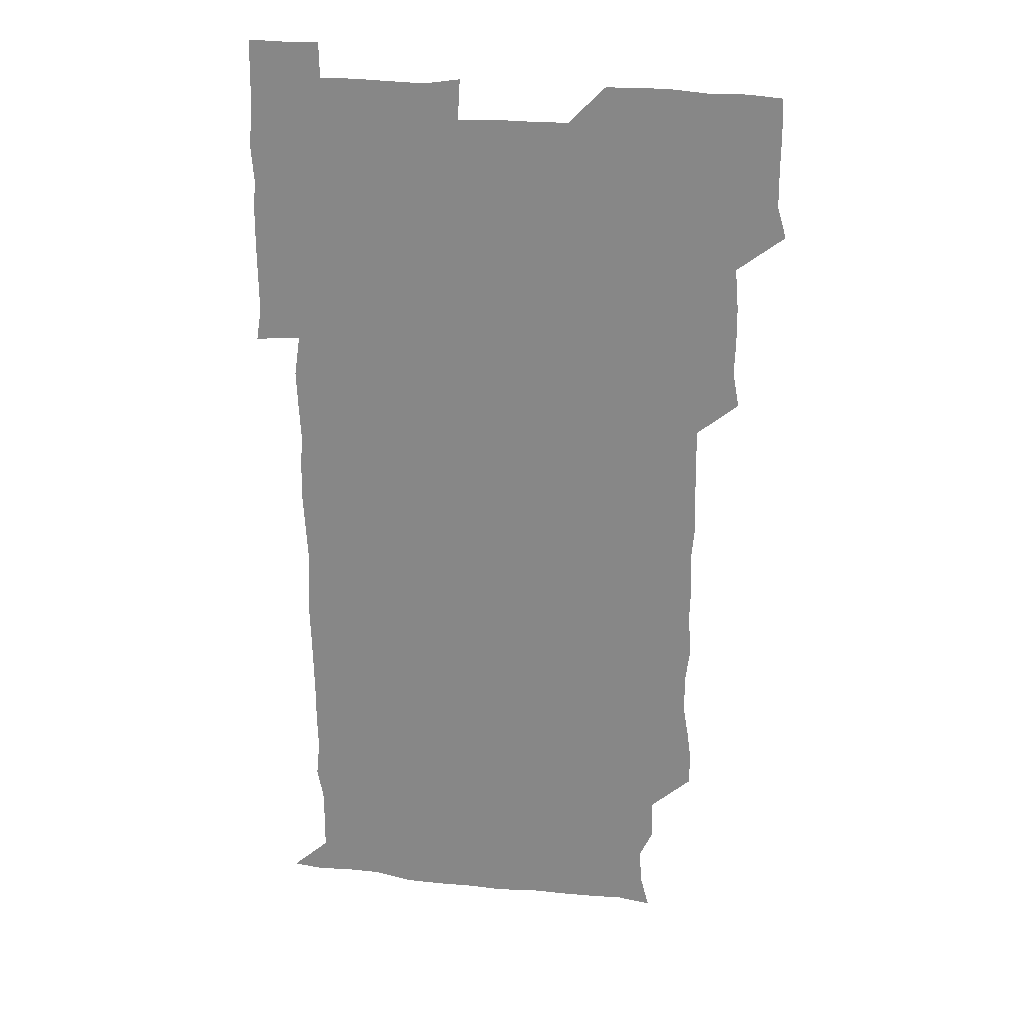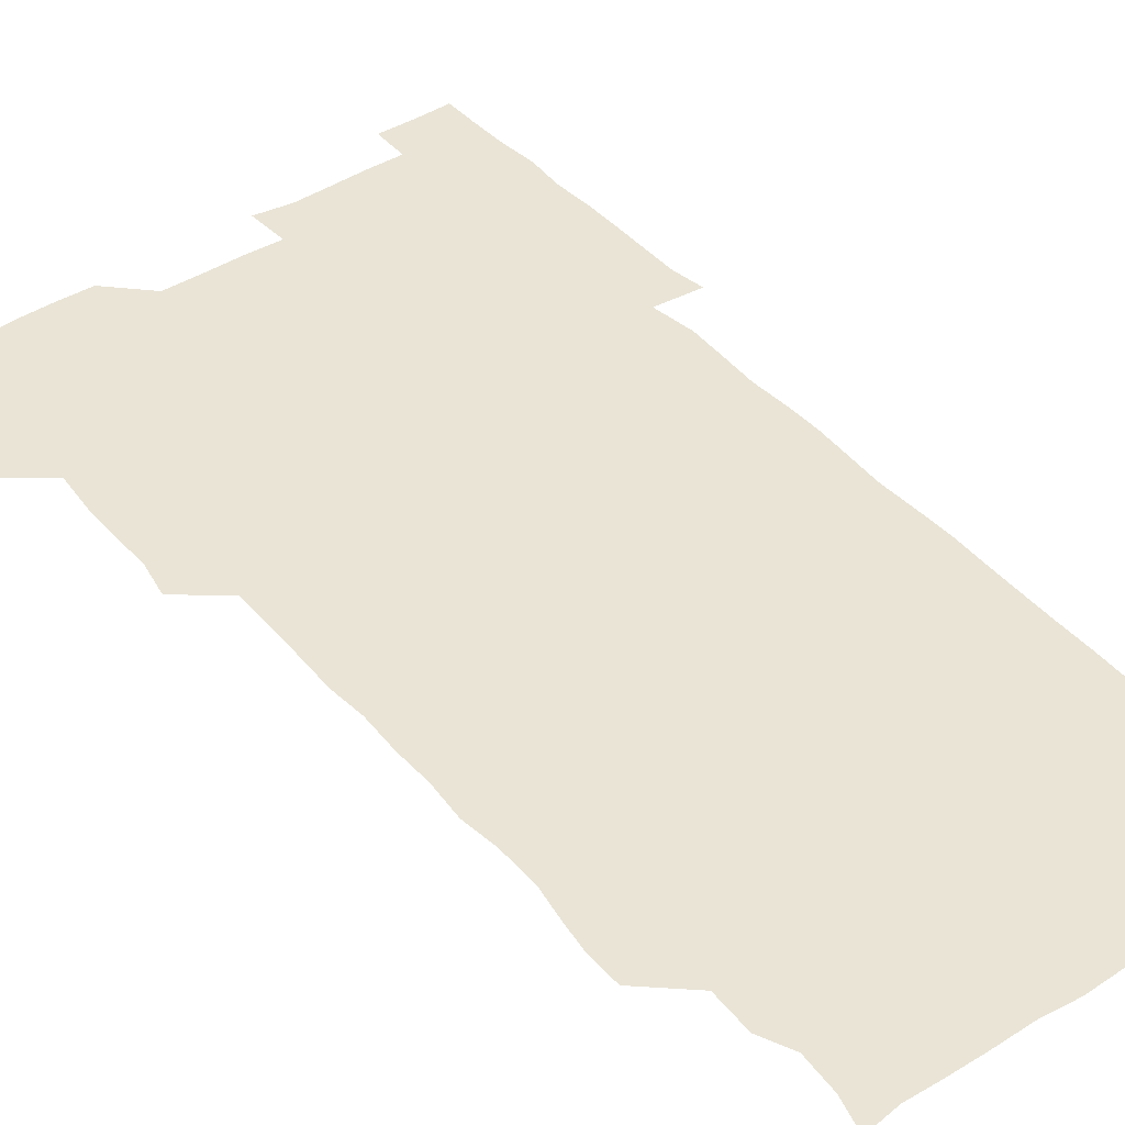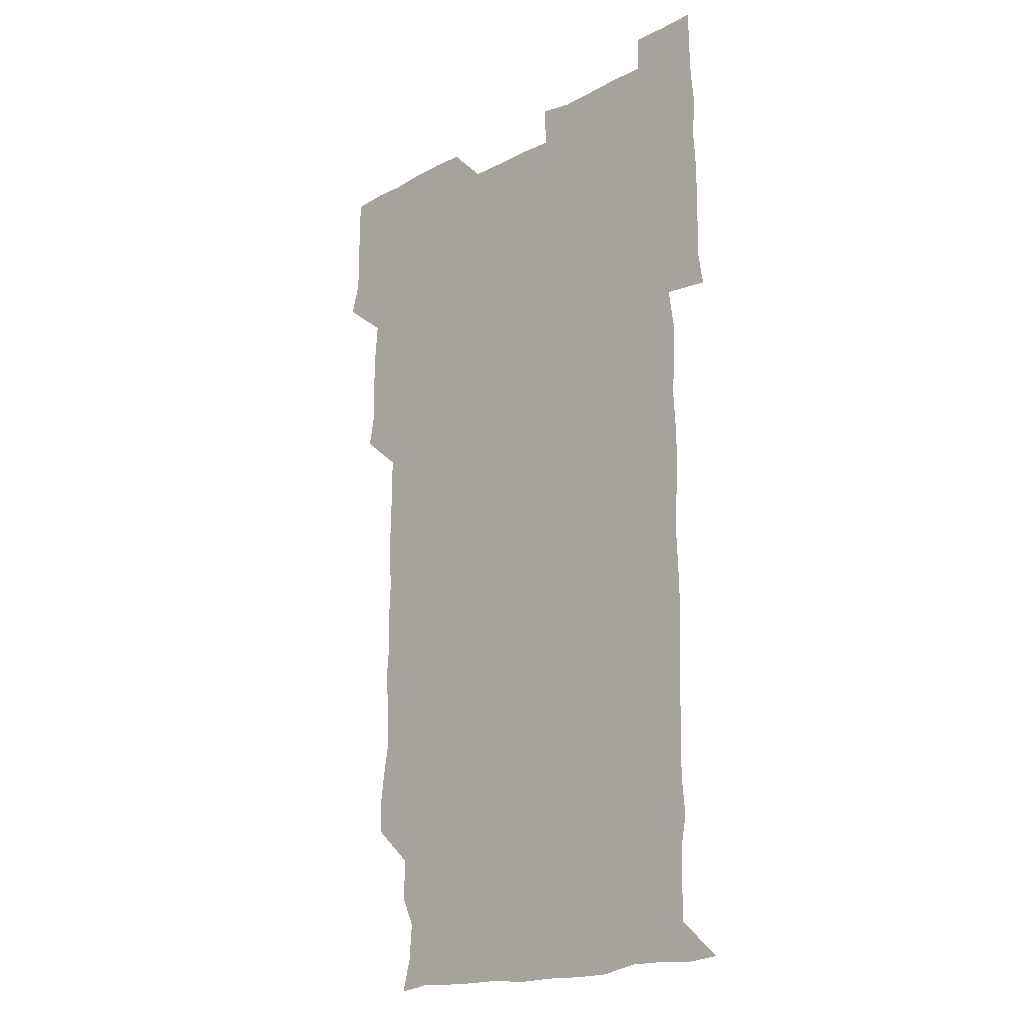
<metadata>
{"format":"obj","ext":"obj","renderer":"f3d","projection":"perspective","resolution":1024,"background":"white","views":[{"elev":25.7,"azim":-169.7,"up":"+Y"},{"elev":42.6,"azim":-37.6,"up":"+Z"},{"elev":-18.8,"azim":45.0,"up":"+Y"}]}
</metadata>
<code>
v 476.7 526.8 0
v 480.6 539.9 0
v 480.8 555.3 0
v 480.6 570.9 0
v 481 585.7 0
v 492.9 449.4 0
v 495.6 464.4 0
v 495.1 478.8 0
v 495.2 494 0
v 496.7 511.4 0
v 497.6 526.4 0
v 496.6 540.8 0
v 496.6 555.4 0
v 497.5 569.6 0
v 495.6 586.8 0
v 507.1 253.3 0
v 507 266.8 0
v 508.6 279.2 0
v 511 293.5 0
v 510.8 310.4 0
v 509 325.1 0
v 510.4 341.2 0
v 509.9 356.3 0
v 510.7 372.8 0
v 509.4 387.8 0
v 509.8 402.8 0
v 510.2 418.3 0
v 510.3 435.1 0
v 510.1 450.5 0
v 511.5 465.8 0
v 509.8 480.1 0
v 511.1 495.8 0
v 511.6 511 0
v 511.8 525.8 0
v 510.2 541 0
v 512.6 555.3 0
v 511.7 570.4 0
v 510.9 586.4 0
v 524.7 179.3 0
v 528.4 193 0
v 529.6 208.4 0
v 523.8 220.7 0
v 524.5 237.6 0
v 526.5 254.9 0
v 528.7 271 0
v 527.8 286.4 0
v 527.2 301 0
v 527.9 315.8 0
v 526.8 330.6 0
v 526.7 345.5 0
v 526.6 360.4 0
v 527 375.7 0
v 526.8 390.8 0
v 526.3 405.6 0
v 526 420.6 0
v 527.1 436.4 0
v 526.3 451.1 0
v 527 466.4 0
v 525.9 481 0
v 527.3 496.5 0
v 526.2 511.2 0
v 526.1 526.1 0
v 526.8 540.9 0
v 526.8 555.5 0
v 526.3 570.8 0
v 525.7 587.5 0
v 539 181 0
v 538.7 191 0
v 543.2 212.1 0
v 541.2 226 0
v 541.1 240.8 0
v 543 257.2 0
v 542.8 272.1 0
v 542.5 287 0
v 542.9 302.4 0
v 542.1 316.6 0
v 541.5 331.4 0
v 543.5 348.1 0
v 542.1 361.6 0
v 542.1 376.6 0
v 542.2 391.7 0
v 541.6 406.3 0
v 541.6 421.4 0
v 541 436 0
v 541.5 451.3 0
v 541.7 466.4 0
v 541.6 481.5 0
v 541.6 496.3 0
v 541.5 511.1 0
v 542 525.9 0
v 541.8 540.5 0
v 542.1 554.5 0
v 540.8 571.1 0
v 540.1 587.6 0
v 552.1 180.3 0
v 555.4 196.6 0
v 557.5 212.8 0
v 557.6 228.2 0
v 558.1 243.7 0
v 557.8 258 0
v 557.1 272.2 0
v 557.3 287.4 0
v 557 302 0
v 556.7 316.7 0
v 556.6 331.8 0
v 556.3 346.1 0
v 556.9 361.8 0
v 556.9 376.8 0
v 556.5 391.4 0
v 557.3 407.2 0
v 556.8 421.7 0
v 556.6 436.5 0
v 556.5 451.4 0
v 556.8 466.6 0
v 556.8 481.6 0
v 556.6 496.3 0
v 556.6 511.1 0
v 556.5 525.9 0
v 556.7 540.5 0
v 556.5 555 0
v 555.5 570.5 0
v 554.1 587.1 0
v 567.2 179.8 0
v 570.2 197 0
v 572.9 214.6 0
v 572.6 228.5 0
v 572.1 242.7 0
v 572 257.6 0
v 572.1 272.6 0
v 571.6 286.9 0
v 571.4 301.6 0
v 571.6 317 0
v 571.7 332.1 0
v 571.7 347 0
v 572.3 362.7 0
v 571.8 376.9 0
v 571 391.1 0
v 571.6 406.7 0
v 571.2 421.1 0
v 571.8 437.1 0
v 571.5 451.6 0
v 571.3 466.4 0
v 571.3 481.3 0
v 571.2 496.1 0
v 571.3 511.1 0
v 571.5 525.8 0
v 571.7 540.3 0
v 571.1 555.5 0
v 569.6 571.5 0
v 584 179.7 0
v 585.1 192.9 0
v 586.1 213.4 0
v 586.9 228.8 0
v 586.9 243.3 0
v 586.3 256.5 0
v 586.6 272.5 0
v 586.3 286.7 0
v 586.3 301.8 0
v 586.6 317.6 0
v 586.4 332 0
v 586 345.2 0
v 586.5 362.7 0
v 586.8 377.5 0
v 586.3 391.6 0
v 586.3 406.5 0
v 585.6 420.5 0
v 586.3 436.8 0
v 586.3 451.5 0
v 586.2 466.3 0
v 586.2 481.3 0
v 586.3 496.2 0
v 586.4 511.1 0
v 586.2 525.9 0
v 586.3 540.4 0
v 586.1 555.5 0
v 585.2 571.2 0
v 598.9 178.1 0
v 601 195.8 0
v 600.9 212.9 0
v 601.3 228.7 0
v 601.3 242.9 0
v 600.8 256.1 0
v 601.1 272.7 0
v 601.2 286.7 0
v 601.2 302.2 0
v 601.1 316.5 0
v 601.1 331.3 0
v 601.4 346.5 0
v 601.1 361.2 0
v 601.1 377.6 0
v 601.2 391.8 0
v 601.1 406.7 0
v 601 421.4 0
v 601.1 436.3 0
v 601.2 451.8 0
v 601.3 466.6 0
v 601.1 481.3 0
v 601.2 496.4 0
v 601.3 511.2 0
v 601.2 525.9 0
v 601 541 0
v 601.1 555.6 0
v 600.7 571.3 0
v 614.9 178.3 0
v 616.2 197.2 0
v 616.1 211.8 0
v 615.7 228.1 0
v 615.7 243.3 0
v 615.9 257.6 0
v 615.9 271.8 0
v 616.1 287.5 0
v 615.9 302 0
v 615.7 317.3 0
v 615.8 330 0
v 616.1 347.6 0
v 616 362 0
v 616 376.3 0
v 615.9 391.9 0
v 615.9 406.4 0
v 615.9 421.9 0
v 615.9 436.2 0
v 615.9 452 0
v 615.9 466.5 0
v 615.9 481.3 0
v 616 496.2 0
v 615.9 511.2 0
v 616 525.9 0
v 616.2 540.5 0
v 616.2 555.6 0
v 616.5 570.6 0
v 615.5 587.8 0
v 631 177.7 0
v 630.7 197.3 0
v 630.9 213.3 0
v 630.6 227.7 0
v 630.5 242.4 0
v 630.4 257.1 0
v 631 270.8 0
v 630.4 288.2 0
v 630.6 302.5 0
v 630.7 316.7 0
v 630.9 332.7 0
v 630.7 347.6 0
v 630.7 362.2 0
v 630.8 376.7 0
v 630.6 392 0
v 630.6 406.8 0
v 630.8 421.4 0
v 630.7 436.7 0
v 630.7 451.6 0
v 630.6 466.6 0
v 630.6 481.4 0
v 631 496 0
v 630.6 511.3 0
v 630.9 526 0
v 630.9 540.7 0
v 630.9 555.4 0
v 630.8 571 0
v 630.7 585.4 0
v 646.9 177.7 0
v 645.6 196.2 0
v 645.2 213.3 0
v 645 228.4 0
v 645.5 241.9 0
v 646.1 255.1 0
v 645.5 272 0
v 645.5 286.9 0
v 645.1 302.4 0
v 645.7 316.1 0
v 645.2 332.8 0
v 645.3 347.4 0
v 645.2 362.3 0
v 645.4 376.8 0
v 645.6 391.6 0
v 645.5 406.7 0
v 645.4 421.8 0
v 645.6 436.5 0
v 645.6 451.5 0
v 645.4 466.5 0
v 645.7 481.3 0
v 645.6 496.3 0
v 646 511 0
v 645.5 526.2 0
v 645.6 540.8 0
v 645.7 555.7 0
v 645.7 571.4 0
v 645.9 585.7 0
v 662.4 180.4 0
v 660.9 196.2 0
v 659.7 213 0
v 659.7 227.8 0
v 660 242.1 0
v 659.8 257.7 0
v 660.6 271.3 0
v 659.9 287.2 0
v 660.3 301.6 0
v 659.9 317.5 0
v 660.4 331.7 0
v 660.5 346.4 0
v 660.2 361.7 0
v 659.7 377.2 0
v 660.3 391.6 0
v 660.1 406.6 0
v 660.1 421.7 0
v 660.2 436.6 0
v 660.1 451.7 0
v 660.2 466.6 0
v 660.3 481.5 0
v 659.8 496.6 0
v 660.3 511.2 0
v 660.3 526.2 0
v 660.6 541 0
v 660.6 555.9 0
v 660.7 570.9 0
v 660.9 586.1 0
v 677.8 180.3 0
v 676.7 194 0
v 675.1 210.5 0
v 674.9 226 0
v 675.3 241 0
v 675 255.9 0
v 675.2 270.8 0
v 674.8 286.3 0
v 675 301.1 0
v 674.4 316.8 0
v 674.7 331.4 0
v 674.9 346.1 0
v 674.7 361.4 0
v 675.2 376.1 0
v 676.4 390.5 0
v 675.1 406.3 0
v 675.6 420.8 0
v 675.1 436.4 0
v 675.5 451.4 0
v 675.2 466.7 0
v 675.2 481.4 0
v 675.1 496.4 0
v 674.5 511.4 0
v 675.5 526.1 0
v 674.7 541.4 0
v 675.1 555.9 0
v 675.4 570.3 0
v 675.7 585.8 0
v 676 600.9 0
v 692.5 179.2 0
v 689.3 195 0
v 689.1 208.9 0
v 689.3 223.9 0
v 691.8 237.4 0
v 690.3 253.1 0
v 690.7 267.9 0
v 690.8 283 0
v 691.1 297.9 0
v 691.4 313 0
v 692 327.8 0
v 691.6 343 0
v 690.9 358.9 0
v 691.8 374.2 0
v 692.6 388.8 0
v 692.4 403.7 0
v 691.5 419.3 0
v 692.3 434.6 0
v 693 450.2 0
v 690.5 467.7 0
v 690.8 480.8 0
v 691.7 495.4 0
v 690.2 511 0
v 690.8 525.7 0
v 690 541.1 0
v 689.7 556 0
v 689.5 570.4 0
v 690.5 585.3 0
v 691 600.5 0
v 705.4 180.4 0
v 710 465.9 0
v 707.8 479.5 0
v 708 494.1 0
v 708.2 509.2 0
v 708.1 524.2 0
v 707.1 539.8 0
v 708.3 555.1 0
v 706.8 570.5 0
v 706.4 585.7 0
v 706.3 600.7 0
f 10 11 1
f 1 11 2
f 11 12 2
f 2 12 3
f 12 13 3
f 3 13 4
f 13 14 4
f 4 14 5
f 14 15 5
f 28 29 6
f 6 29 7
f 29 30 7
f 7 30 8
f 30 31 8
f 8 31 9
f 31 32 9
f 9 32 10
f 32 33 10
f 10 33 11
f 33 34 11
f 11 34 12
f 34 35 12
f 12 35 13
f 35 36 13
f 13 36 14
f 36 37 14
f 14 37 15
f 37 38 15
f 43 44 16
f 16 44 17
f 44 45 17
f 17 45 18
f 45 46 18
f 18 46 19
f 46 47 19
f 19 47 20
f 47 48 20
f 20 48 21
f 48 49 21
f 21 49 22
f 49 50 22
f 22 50 23
f 50 51 23
f 23 51 24
f 51 52 24
f 24 52 25
f 52 53 25
f 25 53 26
f 53 54 26
f 26 54 27
f 54 55 27
f 27 55 28
f 55 56 28
f 28 56 29
f 56 57 29
f 29 57 30
f 57 58 30
f 30 58 31
f 58 59 31
f 31 59 32
f 59 60 32
f 32 60 33
f 60 61 33
f 33 61 34
f 61 62 34
f 34 62 35
f 62 63 35
f 35 63 36
f 63 64 36
f 36 64 37
f 64 65 37
f 37 65 38
f 65 66 38
f 39 67 40
f 67 68 40
f 40 68 41
f 68 69 41
f 41 69 42
f 69 70 42
f 42 70 43
f 70 71 43
f 43 71 44
f 71 72 44
f 44 72 45
f 72 73 45
f 45 73 46
f 73 74 46
f 46 74 47
f 74 75 47
f 47 75 48
f 75 76 48
f 48 76 49
f 76 77 49
f 49 77 50
f 77 78 50
f 50 78 51
f 78 79 51
f 51 79 52
f 79 80 52
f 52 80 53
f 80 81 53
f 53 81 54
f 81 82 54
f 54 82 55
f 82 83 55
f 55 83 56
f 83 84 56
f 56 84 57
f 84 85 57
f 57 85 58
f 85 86 58
f 58 86 59
f 86 87 59
f 59 87 60
f 87 88 60
f 60 88 61
f 88 89 61
f 61 89 62
f 89 90 62
f 62 90 63
f 90 91 63
f 63 91 64
f 91 92 64
f 64 92 65
f 92 93 65
f 65 93 66
f 93 94 66
f 67 95 68
f 95 96 68
f 68 96 69
f 96 97 69
f 69 97 70
f 97 98 70
f 70 98 71
f 98 99 71
f 71 99 72
f 99 100 72
f 72 100 73
f 100 101 73
f 73 101 74
f 101 102 74
f 74 102 75
f 102 103 75
f 75 103 76
f 103 104 76
f 76 104 77
f 104 105 77
f 77 105 78
f 105 106 78
f 78 106 79
f 106 107 79
f 79 107 80
f 107 108 80
f 80 108 81
f 108 109 81
f 81 109 82
f 109 110 82
f 82 110 83
f 110 111 83
f 83 111 84
f 111 112 84
f 84 112 85
f 112 113 85
f 85 113 86
f 113 114 86
f 86 114 87
f 114 115 87
f 87 115 88
f 115 116 88
f 88 116 89
f 116 117 89
f 89 117 90
f 117 118 90
f 90 118 91
f 118 119 91
f 91 119 92
f 119 120 92
f 92 120 93
f 120 121 93
f 93 121 94
f 121 122 94
f 95 123 96
f 123 124 96
f 96 124 97
f 124 125 97
f 97 125 98
f 125 126 98
f 98 126 99
f 126 127 99
f 99 127 100
f 127 128 100
f 100 128 101
f 128 129 101
f 101 129 102
f 129 130 102
f 102 130 103
f 130 131 103
f 103 131 104
f 131 132 104
f 104 132 105
f 132 133 105
f 105 133 106
f 133 134 106
f 106 134 107
f 134 135 107
f 107 135 108
f 135 136 108
f 108 136 109
f 136 137 109
f 109 137 110
f 137 138 110
f 110 138 111
f 138 139 111
f 111 139 112
f 139 140 112
f 112 140 113
f 140 141 113
f 113 141 114
f 141 142 114
f 114 142 115
f 142 143 115
f 115 143 116
f 143 144 116
f 116 144 117
f 144 145 117
f 117 145 118
f 145 146 118
f 118 146 119
f 146 147 119
f 119 147 120
f 147 148 120
f 120 148 121
f 148 149 121
f 121 149 122
f 123 150 124
f 150 151 124
f 124 151 125
f 151 152 125
f 125 152 126
f 152 153 126
f 126 153 127
f 153 154 127
f 127 154 128
f 154 155 128
f 128 155 129
f 155 156 129
f 129 156 130
f 156 157 130
f 130 157 131
f 157 158 131
f 131 158 132
f 158 159 132
f 132 159 133
f 159 160 133
f 133 160 134
f 160 161 134
f 134 161 135
f 161 162 135
f 135 162 136
f 162 163 136
f 136 163 137
f 163 164 137
f 137 164 138
f 164 165 138
f 138 165 139
f 165 166 139
f 139 166 140
f 166 167 140
f 140 167 141
f 167 168 141
f 141 168 142
f 168 169 142
f 142 169 143
f 169 170 143
f 143 170 144
f 170 171 144
f 144 171 145
f 171 172 145
f 145 172 146
f 172 173 146
f 146 173 147
f 173 174 147
f 147 174 148
f 174 175 148
f 148 175 149
f 175 176 149
f 150 177 151
f 177 178 151
f 151 178 152
f 178 179 152
f 152 179 153
f 179 180 153
f 153 180 154
f 180 181 154
f 154 181 155
f 181 182 155
f 155 182 156
f 182 183 156
f 156 183 157
f 183 184 157
f 157 184 158
f 184 185 158
f 158 185 159
f 185 186 159
f 159 186 160
f 186 187 160
f 160 187 161
f 187 188 161
f 161 188 162
f 188 189 162
f 162 189 163
f 189 190 163
f 163 190 164
f 190 191 164
f 164 191 165
f 191 192 165
f 165 192 166
f 192 193 166
f 166 193 167
f 193 194 167
f 167 194 168
f 194 195 168
f 168 195 169
f 195 196 169
f 169 196 170
f 196 197 170
f 170 197 171
f 197 198 171
f 171 198 172
f 198 199 172
f 172 199 173
f 199 200 173
f 173 200 174
f 200 201 174
f 174 201 175
f 201 202 175
f 175 202 176
f 202 203 176
f 177 204 178
f 204 205 178
f 178 205 179
f 205 206 179
f 179 206 180
f 206 207 180
f 180 207 181
f 207 208 181
f 181 208 182
f 208 209 182
f 182 209 183
f 209 210 183
f 183 210 184
f 210 211 184
f 184 211 185
f 211 212 185
f 185 212 186
f 212 213 186
f 186 213 187
f 213 214 187
f 187 214 188
f 214 215 188
f 188 215 189
f 215 216 189
f 189 216 190
f 216 217 190
f 190 217 191
f 217 218 191
f 191 218 192
f 218 219 192
f 192 219 193
f 219 220 193
f 193 220 194
f 220 221 194
f 194 221 195
f 221 222 195
f 195 222 196
f 222 223 196
f 196 223 197
f 223 224 197
f 197 224 198
f 224 225 198
f 198 225 199
f 225 226 199
f 199 226 200
f 226 227 200
f 200 227 201
f 227 228 201
f 201 228 202
f 228 229 202
f 202 229 203
f 229 230 203
f 204 232 205
f 232 233 205
f 205 233 206
f 233 234 206
f 206 234 207
f 234 235 207
f 207 235 208
f 235 236 208
f 208 236 209
f 236 237 209
f 209 237 210
f 237 238 210
f 210 238 211
f 238 239 211
f 211 239 212
f 239 240 212
f 212 240 213
f 240 241 213
f 213 241 214
f 241 242 214
f 214 242 215
f 242 243 215
f 215 243 216
f 243 244 216
f 216 244 217
f 244 245 217
f 217 245 218
f 245 246 218
f 218 246 219
f 246 247 219
f 219 247 220
f 247 248 220
f 220 248 221
f 248 249 221
f 221 249 222
f 249 250 222
f 222 250 223
f 250 251 223
f 223 251 224
f 251 252 224
f 224 252 225
f 252 253 225
f 225 253 226
f 253 254 226
f 226 254 227
f 254 255 227
f 227 255 228
f 255 256 228
f 228 256 229
f 256 257 229
f 229 257 230
f 257 258 230
f 230 258 231
f 258 259 231
f 232 260 233
f 260 261 233
f 233 261 234
f 261 262 234
f 234 262 235
f 262 263 235
f 235 263 236
f 263 264 236
f 236 264 237
f 264 265 237
f 237 265 238
f 265 266 238
f 238 266 239
f 266 267 239
f 239 267 240
f 267 268 240
f 240 268 241
f 268 269 241
f 241 269 242
f 269 270 242
f 242 270 243
f 270 271 243
f 243 271 244
f 271 272 244
f 244 272 245
f 272 273 245
f 245 273 246
f 273 274 246
f 246 274 247
f 274 275 247
f 247 275 248
f 275 276 248
f 248 276 249
f 276 277 249
f 249 277 250
f 277 278 250
f 250 278 251
f 278 279 251
f 251 279 252
f 279 280 252
f 252 280 253
f 280 281 253
f 253 281 254
f 281 282 254
f 254 282 255
f 282 283 255
f 255 283 256
f 283 284 256
f 256 284 257
f 284 285 257
f 257 285 258
f 285 286 258
f 258 286 259
f 286 287 259
f 260 288 261
f 288 289 261
f 261 289 262
f 289 290 262
f 262 290 263
f 290 291 263
f 263 291 264
f 291 292 264
f 264 292 265
f 292 293 265
f 265 293 266
f 293 294 266
f 266 294 267
f 294 295 267
f 267 295 268
f 295 296 268
f 268 296 269
f 296 297 269
f 269 297 270
f 297 298 270
f 270 298 271
f 298 299 271
f 271 299 272
f 299 300 272
f 272 300 273
f 300 301 273
f 273 301 274
f 301 302 274
f 274 302 275
f 302 303 275
f 275 303 276
f 303 304 276
f 276 304 277
f 304 305 277
f 277 305 278
f 305 306 278
f 278 306 279
f 306 307 279
f 279 307 280
f 307 308 280
f 280 308 281
f 308 309 281
f 281 309 282
f 309 310 282
f 282 310 283
f 310 311 283
f 283 311 284
f 311 312 284
f 284 312 285
f 312 313 285
f 285 313 286
f 313 314 286
f 286 314 287
f 314 315 287
f 288 316 289
f 316 317 289
f 289 317 290
f 317 318 290
f 290 318 291
f 318 319 291
f 291 319 292
f 319 320 292
f 292 320 293
f 320 321 293
f 293 321 294
f 321 322 294
f 294 322 295
f 322 323 295
f 295 323 296
f 323 324 296
f 296 324 297
f 324 325 297
f 297 325 298
f 325 326 298
f 298 326 299
f 326 327 299
f 299 327 300
f 327 328 300
f 300 328 301
f 328 329 301
f 301 329 302
f 329 330 302
f 302 330 303
f 330 331 303
f 303 331 304
f 331 332 304
f 304 332 305
f 332 333 305
f 305 333 306
f 333 334 306
f 306 334 307
f 334 335 307
f 307 335 308
f 335 336 308
f 308 336 309
f 336 337 309
f 309 337 310
f 337 338 310
f 310 338 311
f 338 339 311
f 311 339 312
f 339 340 312
f 312 340 313
f 340 341 313
f 313 341 314
f 341 342 314
f 314 342 315
f 342 343 315
f 316 345 317
f 345 346 317
f 317 346 318
f 346 347 318
f 318 347 319
f 347 348 319
f 319 348 320
f 348 349 320
f 320 349 321
f 349 350 321
f 321 350 322
f 350 351 322
f 322 351 323
f 351 352 323
f 323 352 324
f 352 353 324
f 324 353 325
f 353 354 325
f 325 354 326
f 354 355 326
f 326 355 327
f 355 356 327
f 327 356 328
f 356 357 328
f 328 357 329
f 357 358 329
f 329 358 330
f 358 359 330
f 330 359 331
f 359 360 331
f 331 360 332
f 360 361 332
f 332 361 333
f 361 362 333
f 333 362 334
f 362 363 334
f 334 363 335
f 363 364 335
f 335 364 336
f 364 365 336
f 336 365 337
f 365 366 337
f 337 366 338
f 366 367 338
f 338 367 339
f 367 368 339
f 339 368 340
f 368 369 340
f 340 369 341
f 369 370 341
f 341 370 342
f 370 371 342
f 342 371 343
f 371 372 343
f 343 372 344
f 372 373 344
f 345 374 346
f 364 375 365
f 375 376 365
f 365 376 366
f 376 377 366
f 366 377 367
f 377 378 367
f 367 378 368
f 378 379 368
f 368 379 369
f 379 380 369
f 369 380 370
f 380 381 370
f 370 381 371
f 381 382 371
f 371 382 372
f 382 383 372
f 372 383 373
f 383 384 373

</code>
